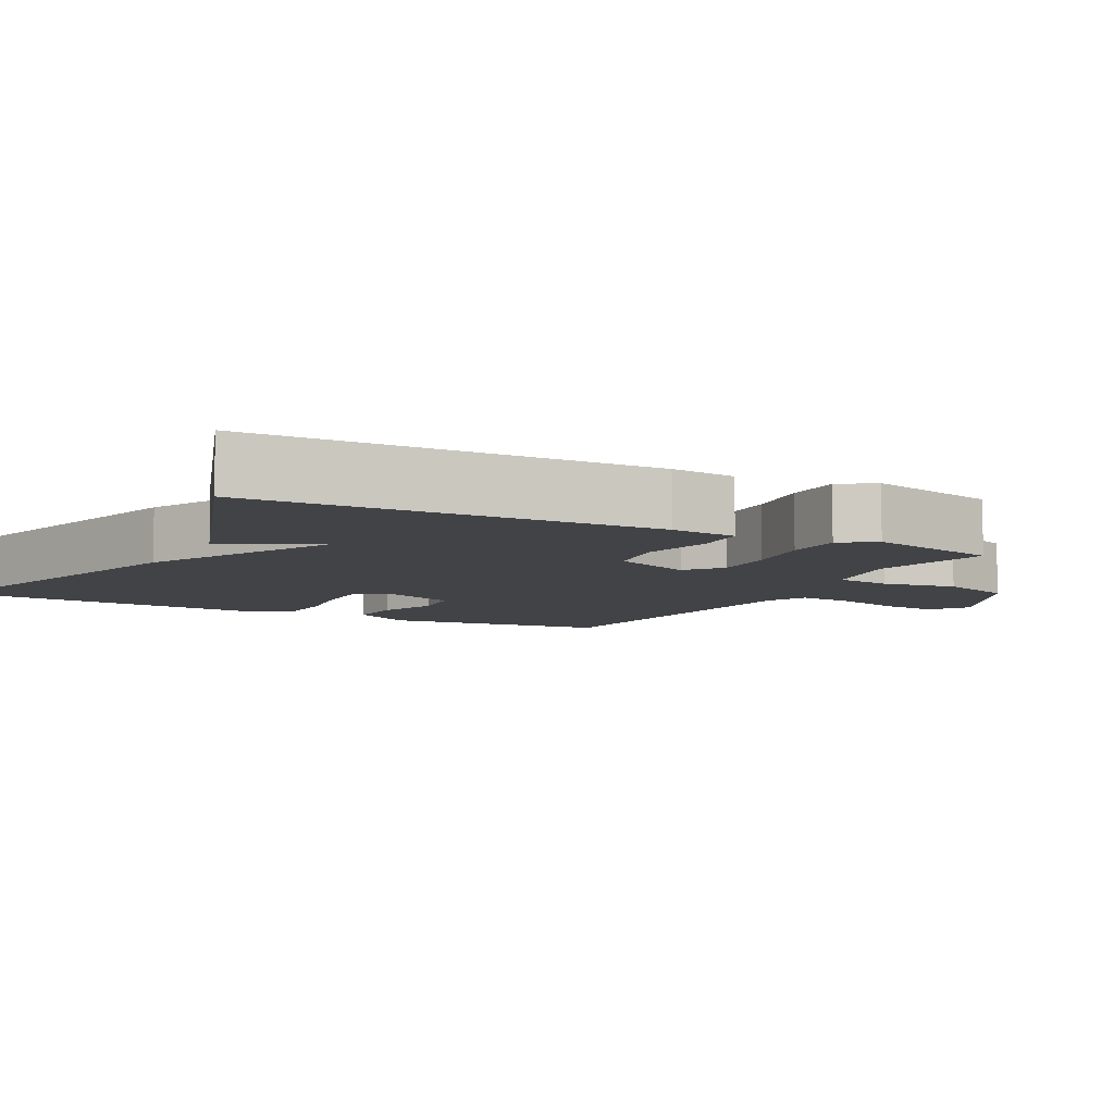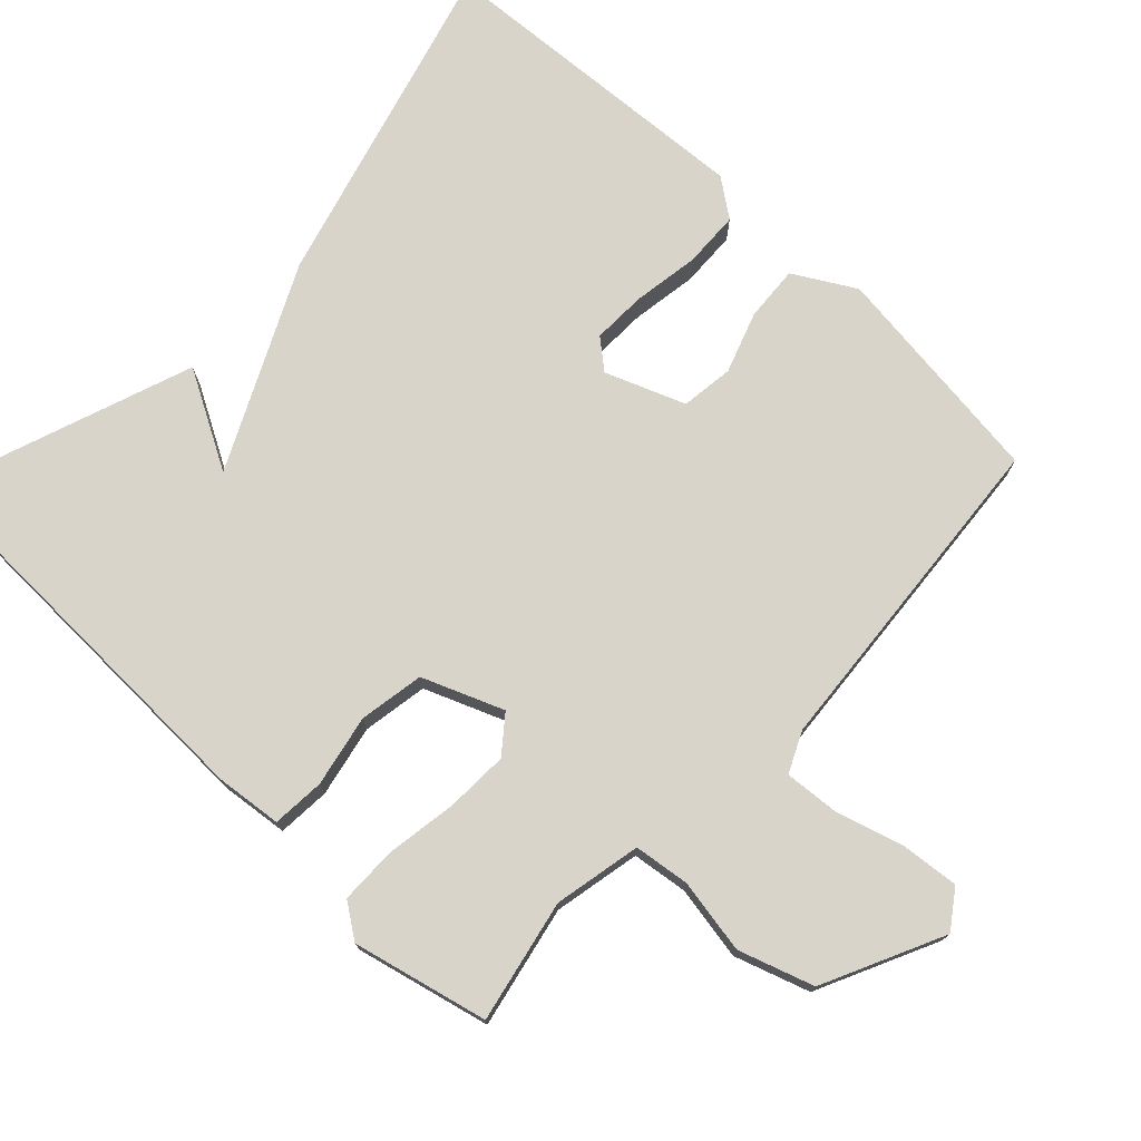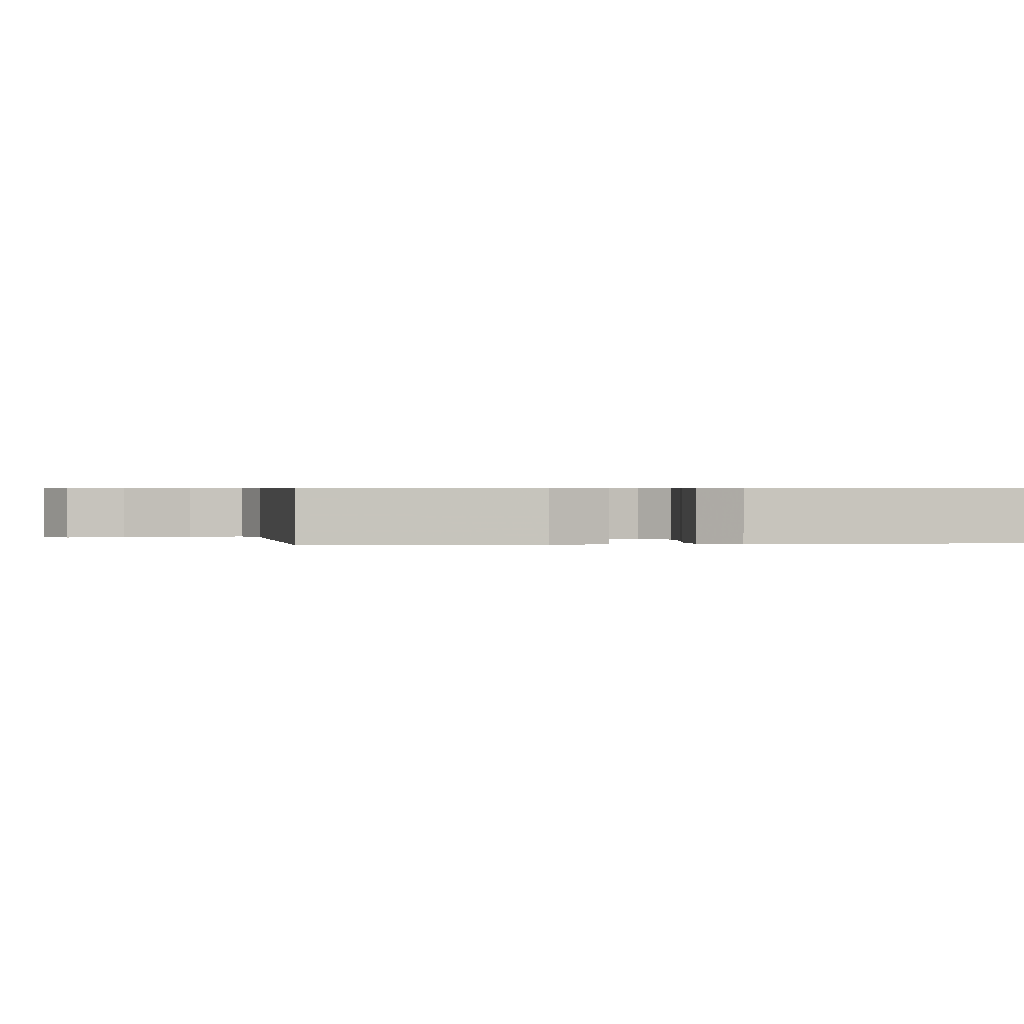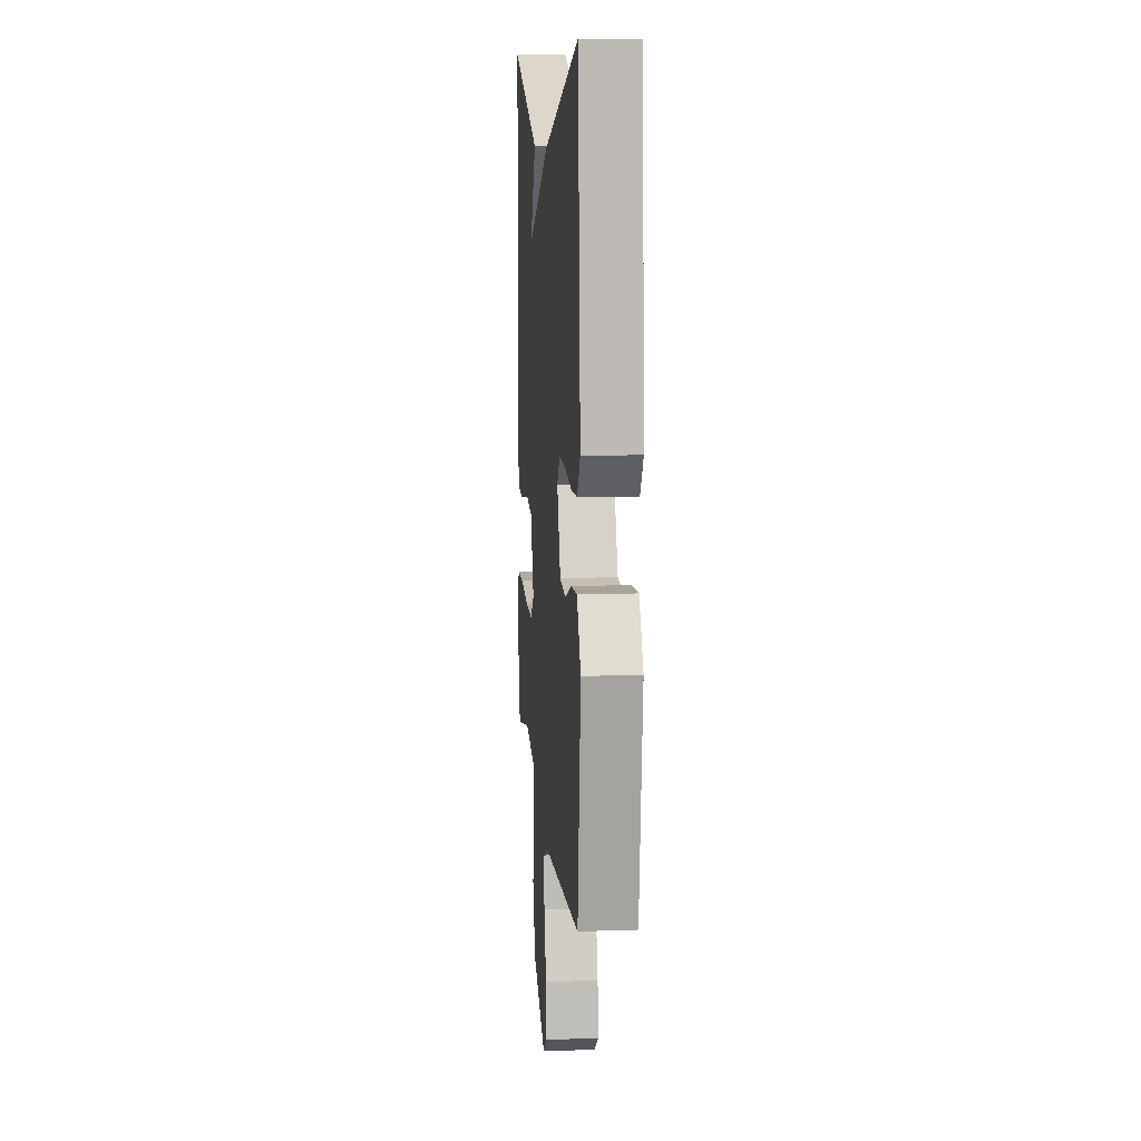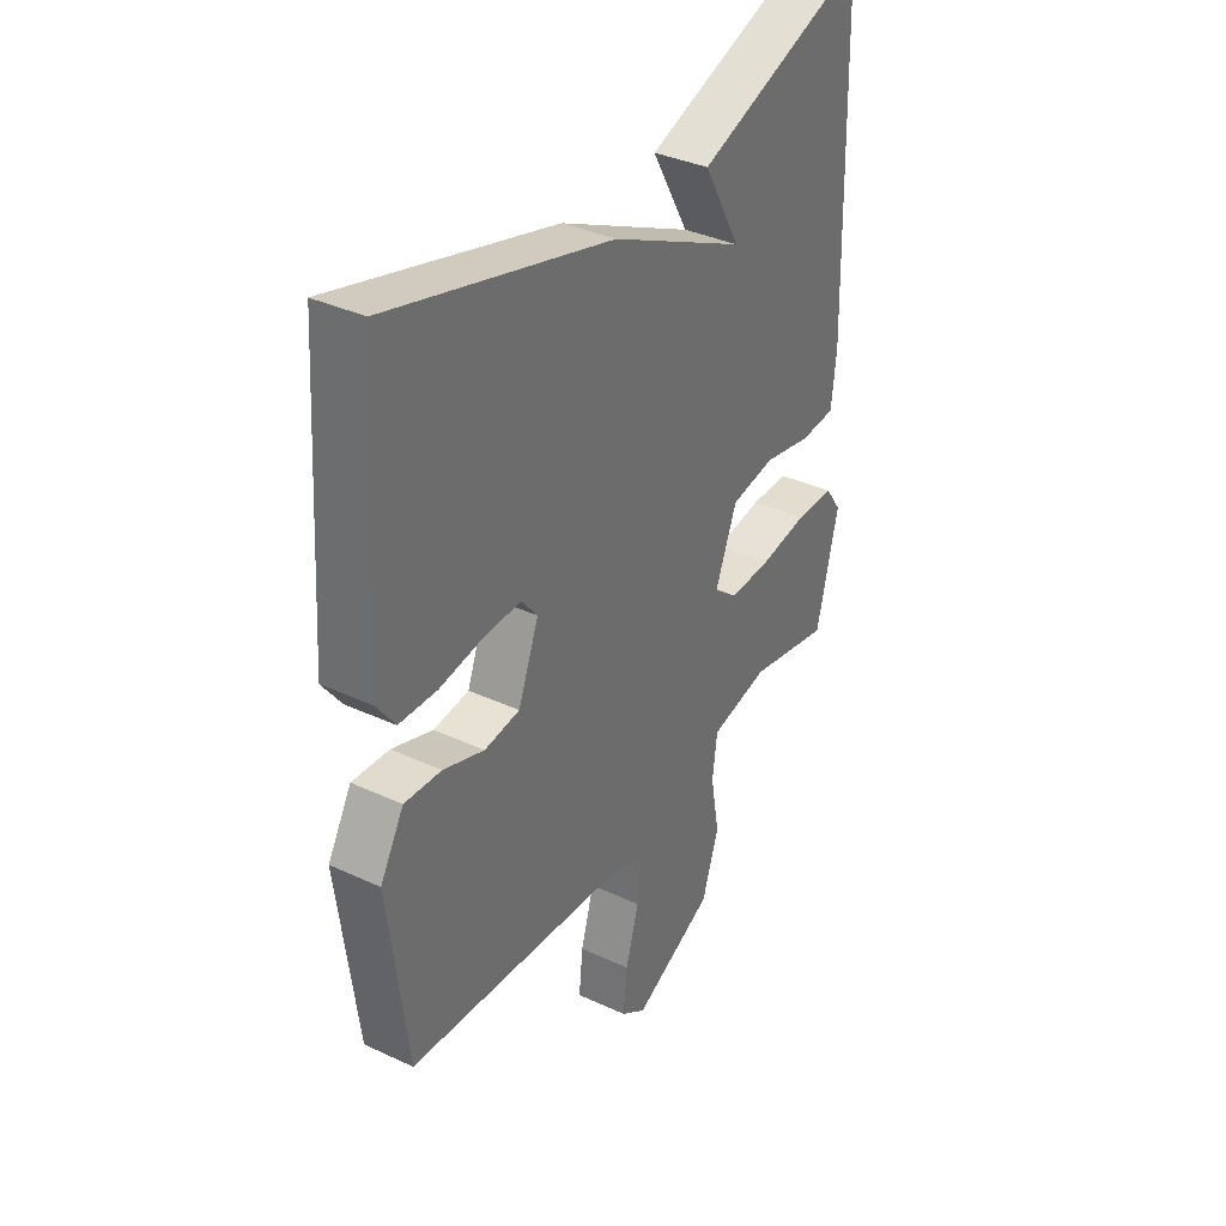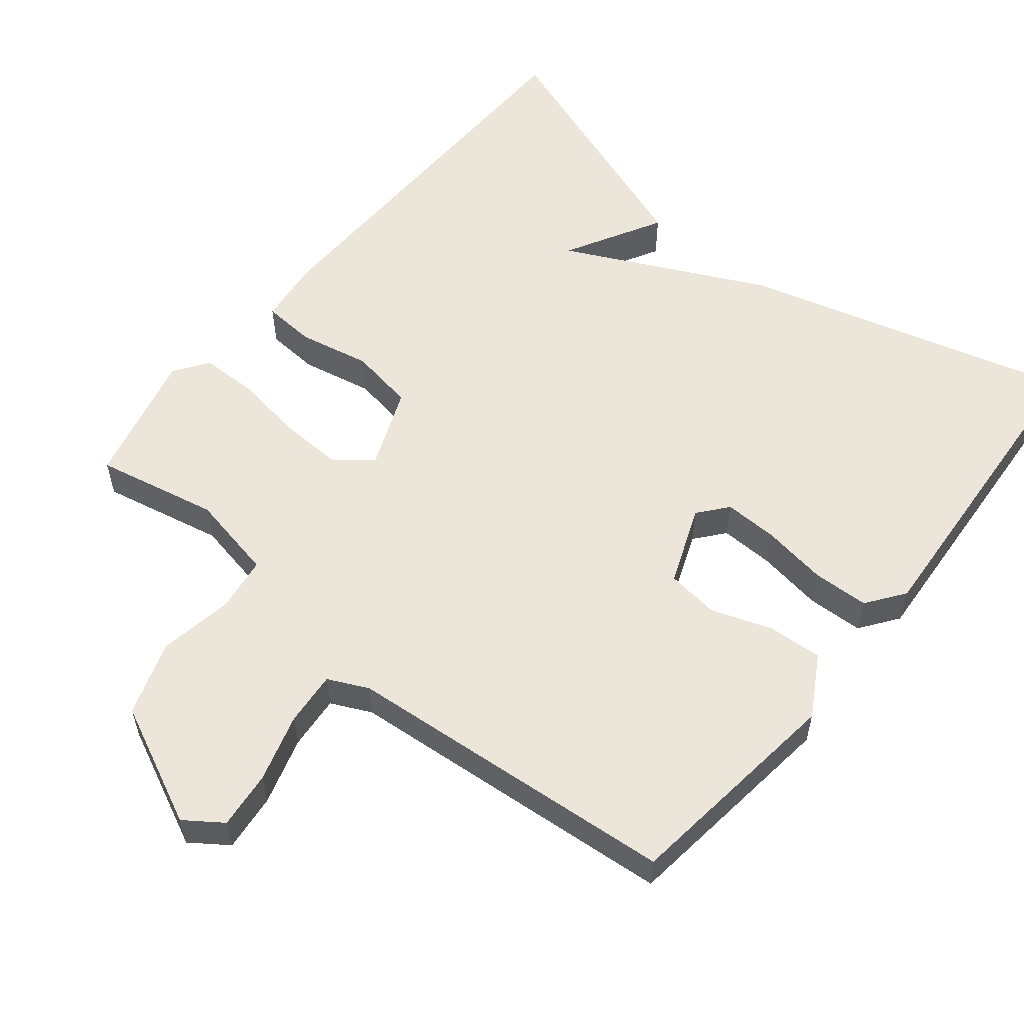
<metadata>
{"format":"obj","ext":"obj","renderer":"f3d","projection":"perspective","resolution":1024,"background":"white","views":[{"elev":-7.4,"azim":61.6,"up":"+Y"},{"elev":75.1,"azim":133.5,"up":"+Y"},{"elev":0.6,"azim":-96.7,"up":"+Y"},{"elev":10.5,"azim":-94.9,"up":"+Z"},{"elev":36.1,"azim":-58.6,"up":"+Z"},{"elev":56.9,"azim":-141.0,"up":"+Y"}]}
</metadata>
<code>
v -0.5 0.07 -0.5
v -0.538 0.07 -0.192
v -0.49 0.07 -0.109
v -0.415 0.07 -0.114
v -0.332 0.07 -0.143
v -0.26 0.07 -0.134
v -0.218 0.07 -0.026
v -0.251 0.07 0.014
v -0.325 0.07 0.012
v -0.415 0.07 -0.002
v -0.492 0.07 0.001
v -0.53 0.07 0.053
v -0.5 0.07 0.5
v -0.048 0.07 0.375
v 0.226 0.07 0.242
v 0.152 0.07 0.375
v 0.5 0.07 0.5
v 0.514 0.07 -0.046
v 0.504 0.07 -0.137
v 0.432 0.07 -0.142
v 0.334 0.07 -0.122
v 0.245 0.07 -0.137
v 0.201 0.07 -0.247
v 0.25 0.07 -0.286
v 0.336 0.07 -0.283
v 0.432 0.07 -0.268
v 0.511 0.07 -0.269
v 0.544 0.07 -0.316
v 0.5 0.07 -0.5
v 0.333 0.07 -0.465
v 0.214 0.07 -0.489
v 0.204 0.07 -0.565
v 0.222 0.07 -0.667
v 0.188 0.07 -0.769
v 0.024 0.07 -0.847
v -0.027 0.07 -0.811
v -0.019 0.07 -0.732
v 0.008 0.07 -0.639
v 0.014 0.07 -0.565
v -0.041 0.07 -0.539
v -0.5 0 -0.5
v -0.538 0 -0.192
v -0.49 0 -0.109
v -0.415 0 -0.114
v -0.332 0 -0.143
v -0.26 0 -0.134
v -0.218 0 -0.026
v -0.251 0 0.014
v -0.325 0 0.012
v -0.415 0 -0.002
v -0.492 0 0.001
v -0.53 0 0.053
v -0.5 0 0.5
v -0.048 0 0.375
v 0.226 0 0.242
v 0.152 0 0.375
v 0.5 0 0.5
v 0.514 0 -0.046
v 0.504 0 -0.137
v 0.432 0 -0.142
v 0.334 0 -0.122
v 0.245 0 -0.137
v 0.201 0 -0.247
v 0.25 0 -0.286
v 0.336 0 -0.283
v 0.432 0 -0.268
v 0.511 0 -0.269
v 0.544 0 -0.316
v 0.5 0 -0.5
v 0.333 0 -0.465
v 0.214 0 -0.489
v 0.204 0 -0.565
v 0.222 0 -0.667
v 0.188 0 -0.769
v 0.024 0 -0.847
v -0.027 0 -0.811
v -0.019 0 -0.732
v 0.008 0 -0.639
v 0.014 0 -0.565
v -0.041 0 -0.539
f 36 37 38
f 35 36 38
f 34 35 38
f 33 34 38
f 32 33 38
f 31 32 38 39
f 28 29 30
f 27 28 30
f 26 27 30
f 25 26 30
f 24 25 30 31
f 31 39 40
f 24 31 40
f 23 24 40
f 19 20 21
f 18 19 21
f 17 18 21
f 17 21 22
f 15 16 17
f 15 17 22
f 13 14 15
f 12 13 15
f 11 12 15
f 10 11 15
f 9 10 15
f 8 9 15
f 15 22 23
f 8 15 23
f 7 8 23
f 3 4 5
f 2 3 5
f 1 2 5
f 40 1 5
f 40 5 6
f 6 7 23 40
f 78 77 76
f 78 76 75
f 78 75 74
f 78 74 73
f 78 73 72
f 79 78 72 71
f 70 69 68
f 70 68 67
f 70 67 66
f 70 66 65
f 71 70 65 64
f 80 79 71
f 80 71 64
f 80 64 63
f 61 60 59
f 61 59 58
f 61 58 57
f 62 61 57
f 57 56 55
f 62 57 55
f 55 54 53
f 55 53 52
f 55 52 51
f 55 51 50
f 55 50 49
f 55 49 48
f 63 62 55
f 63 55 48
f 63 48 47
f 45 44 43
f 45 43 42
f 45 42 41
f 45 41 80
f 46 45 80
f 80 63 47 46
f 1 41 42 2
f 2 42 43 3
f 3 43 44 4
f 4 44 45 5
f 5 45 46 6
f 6 46 47 7
f 7 47 48 8
f 8 48 49 9
f 9 49 50 10
f 10 50 51 11
f 11 51 52 12
f 12 52 53 13
f 13 53 54 14
f 14 54 55 15
f 15 55 56 16
f 16 56 57 17
f 17 57 58 18
f 18 58 59 19
f 19 59 60 20
f 20 60 61 21
f 21 61 62 22
f 22 62 63 23
f 23 63 64 24
f 24 64 65 25
f 25 65 66 26
f 26 66 67 27
f 27 67 68 28
f 28 68 69 29
f 29 69 70 30
f 30 70 71 31
f 31 71 72 32
f 32 72 73 33
f 33 73 74 34
f 34 74 75 35
f 35 75 76 36
f 36 76 77 37
f 37 77 78 38
f 38 78 79 39
f 39 79 80 40
f 40 80 41 1

</code>
